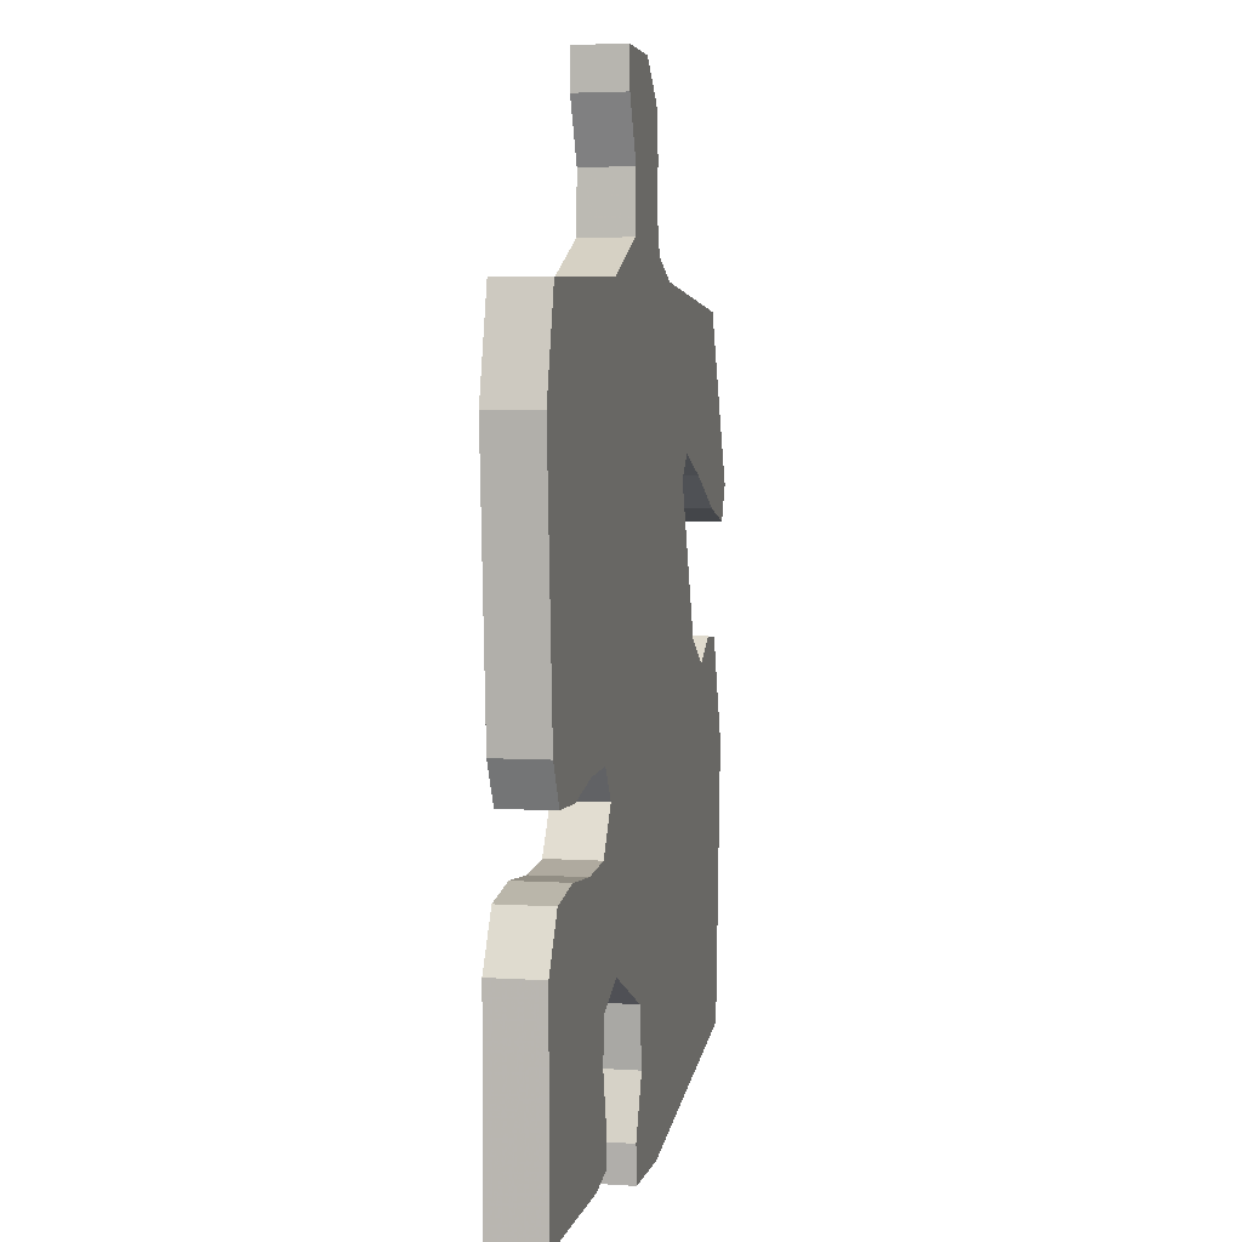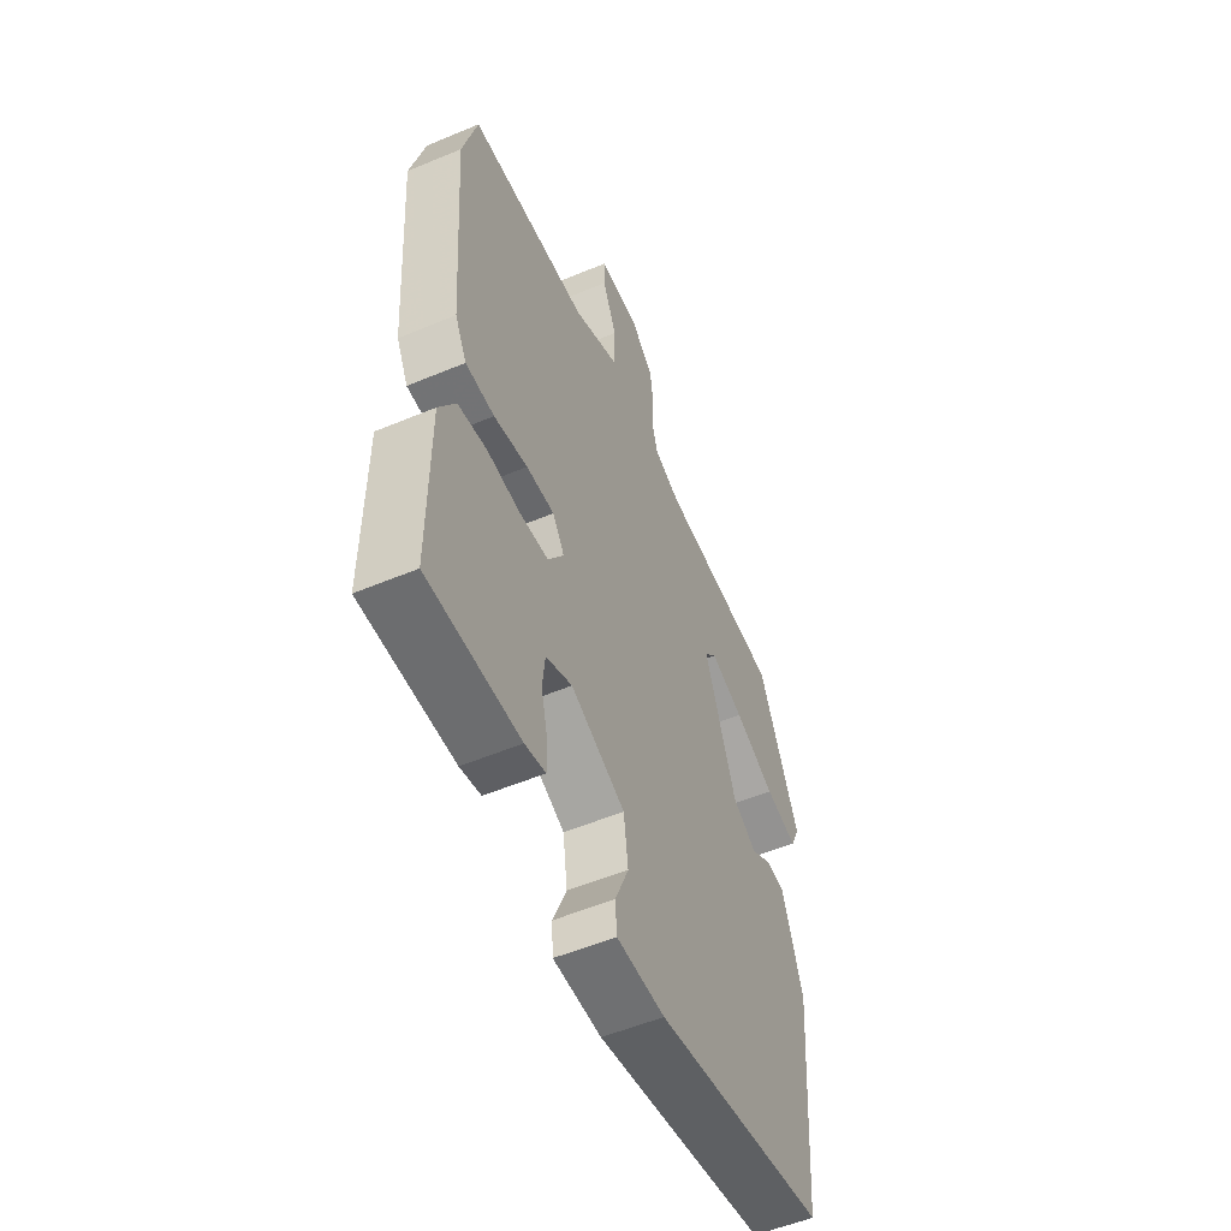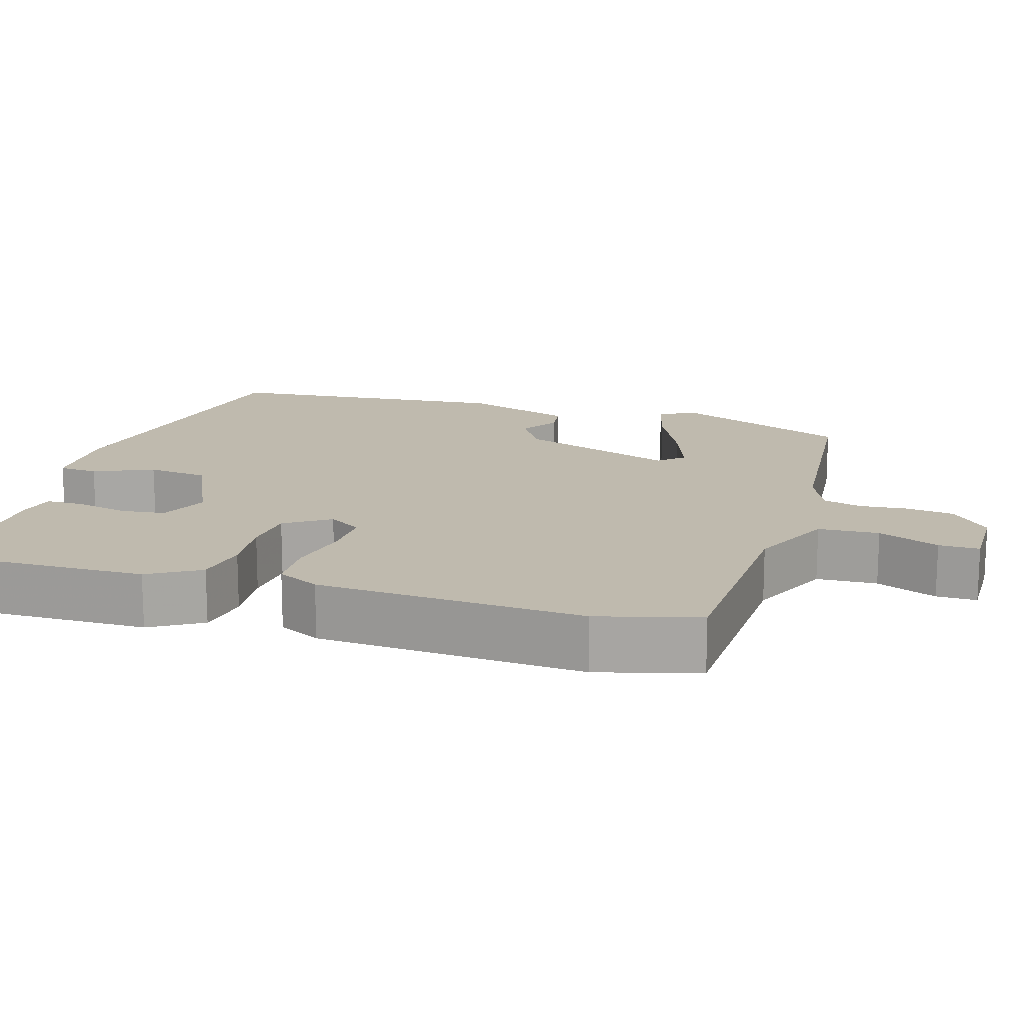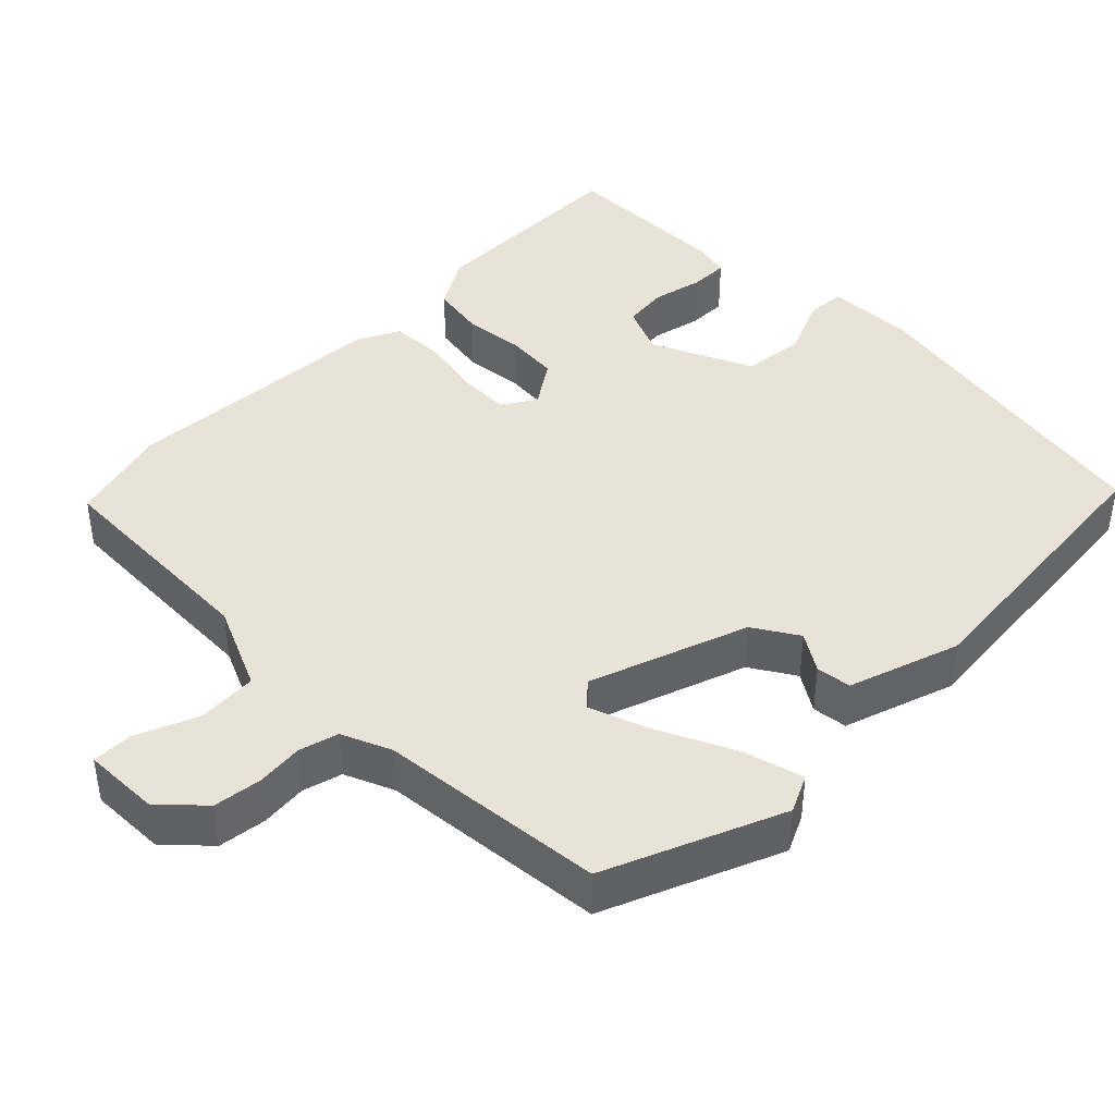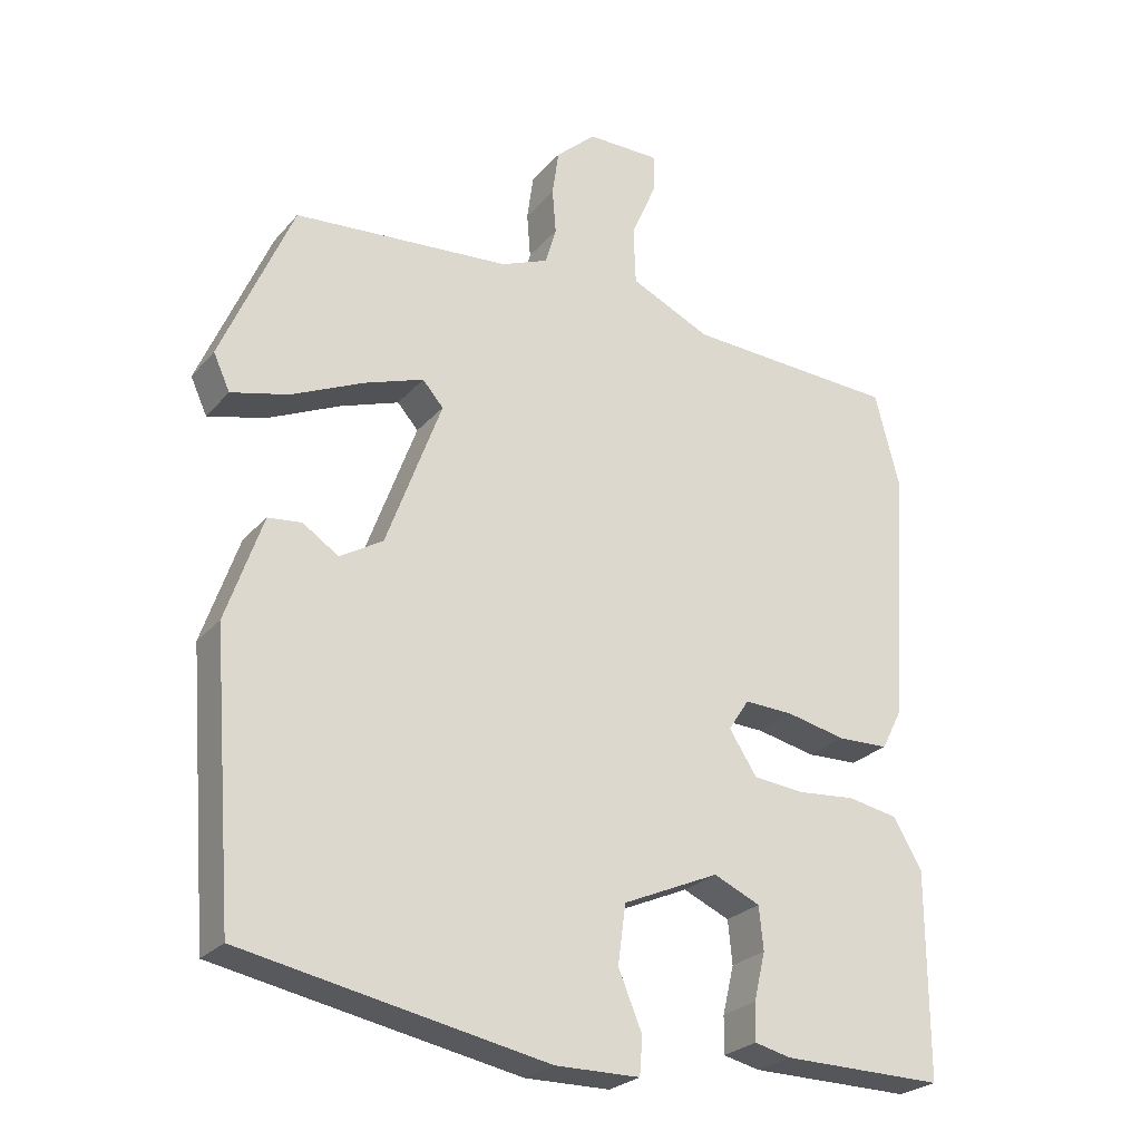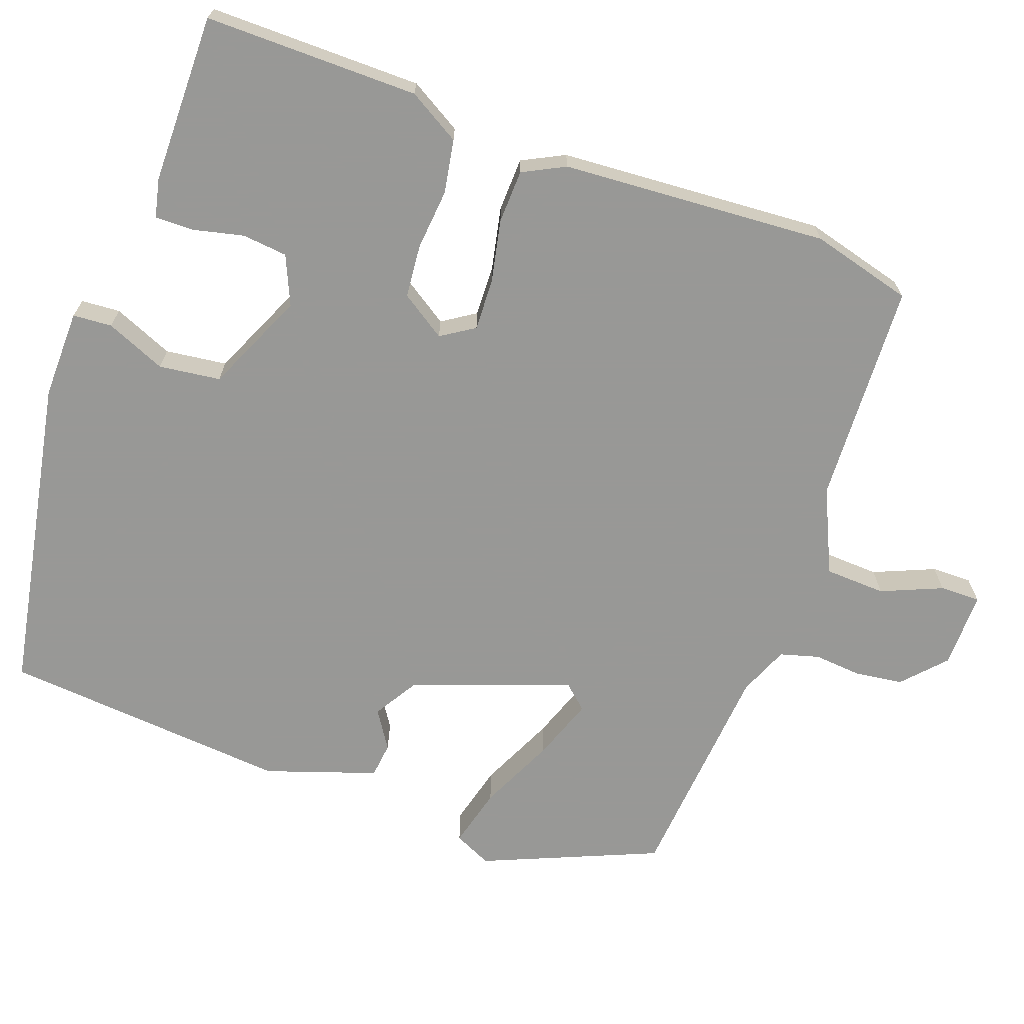
<metadata>
{"format":"obj","ext":"obj","renderer":"f3d","projection":"perspective","resolution":1024,"background":"white","views":[{"elev":4.0,"azim":-78.1,"up":"+Z"},{"elev":-54.5,"azim":-66.1,"up":"+Z"},{"elev":15.8,"azim":-73.8,"up":"+Y"},{"elev":41.9,"azim":44.1,"up":"+Y"},{"elev":-25.4,"azim":149.2,"up":"+Z"},{"elev":-68.5,"azim":-110.3,"up":"+Y"}]}
</metadata>
<code>
v -0.529 0.07 -0.494
v -0.529 0.07 -0.209
v -0.489 0.07 -0.14
v -0.418 0.07 -0.127
v -0.337 0.07 -0.134
v -0.266 0.07 -0.127
v -0.227 0.07 -0.067
v -0.256 0.07 -0.023
v -0.325 0.07 -0.026
v -0.408 0.07 -0.044
v -0.479 0.07 -0.042
v -0.508 0.07 0.014
v -0.534 0.07 0.369
v -0.499 0.07 0.504
v -0.203 0.07 0.519
v -0.091 0.07 0.571
v -0.088 0.07 0.652
v -0.123 0.07 0.733
v -0.124 0.07 0.787
v -0.022 0.07 0.787
v 0.034 0.07 0.736
v 0.043 0.07 0.672
v 0.038 0.07 0.609
v 0.053 0.07 0.557
v 0.119 0.07 0.53
v 0.421 0.07 0.506
v 0.521 0.07 0.274
v 0.498 0.07 0.224
v 0.418 0.07 0.244
v 0.317 0.07 0.29
v 0.234 0.07 0.319
v 0.205 0.07 0.286
v 0.282 0.07 0.077
v 0.342 0.07 0.041
v 0.392 0.07 0.074
v 0.439 0.07 0.069
v 0.49 0.07 -0.078
v 0.46 0.07 -0.463
v 0.036 0.07 -0.545
v -0.082 0.07 -0.544
v -0.086 0.07 -0.492
v -0.053 0.07 -0.412
v -0.064 0.07 -0.33
v -0.198 0.07 -0.271
v -0.263 0.07 -0.3
v -0.269 0.07 -0.36
v -0.253 0.07 -0.427
v -0.252 0.07 -0.479
v -0.303 0.07 -0.491
v -0.529 0 -0.494
v -0.529 0 -0.209
v -0.489 0 -0.14
v -0.418 0 -0.127
v -0.337 0 -0.134
v -0.266 0 -0.127
v -0.227 0 -0.067
v -0.256 0 -0.023
v -0.325 0 -0.026
v -0.408 0 -0.044
v -0.479 0 -0.042
v -0.508 0 0.014
v -0.534 0 0.369
v -0.499 0 0.504
v -0.203 0 0.519
v -0.091 0 0.571
v -0.088 0 0.652
v -0.123 0 0.733
v -0.124 0 0.787
v -0.022 0 0.787
v 0.034 0 0.736
v 0.043 0 0.672
v 0.038 0 0.609
v 0.053 0 0.557
v 0.119 0 0.53
v 0.421 0 0.506
v 0.521 0 0.274
v 0.498 0 0.224
v 0.418 0 0.244
v 0.317 0 0.29
v 0.234 0 0.319
v 0.205 0 0.286
v 0.282 0 0.077
v 0.342 0 0.041
v 0.392 0 0.074
v 0.439 0 0.069
v 0.49 0 -0.078
v 0.46 0 -0.463
v 0.036 0 -0.545
v -0.082 0 -0.544
v -0.086 0 -0.492
v -0.053 0 -0.412
v -0.064 0 -0.33
v -0.198 0 -0.271
v -0.263 0 -0.3
v -0.269 0 -0.36
v -0.253 0 -0.427
v -0.252 0 -0.479
v -0.303 0 -0.491
f 46 47 48 49
f 45 46 49 1
f 39 40 41 42
f 39 42 43
f 38 39 43
f 37 38 43 44
f 34 35 36 37
f 33 34 37 44
f 27 28 29 30
f 25 26 27 30
f 24 25 30 31
f 20 21 22 23
f 20 23 24
f 17 18 19 20
f 16 17 20 24
f 15 16 24 31
f 9 10 11 12
f 8 9 12 13
f 2 3 4 5
f 45 1 2 5
f 45 5 6
f 32 33 44 45
f 32 45 6 7
f 31 32 7 8
f 14 15 31
f 8 13 14 31
f 98 97 96 95
f 50 98 95 94
f 91 90 89 88
f 92 91 88
f 92 88 87
f 93 92 87 86
f 86 85 84 83
f 93 86 83 82
f 79 78 77 76
f 79 76 75 74
f 80 79 74 73
f 72 71 70 69
f 73 72 69
f 69 68 67 66
f 73 69 66 65
f 80 73 65 64
f 61 60 59 58
f 62 61 58 57
f 54 53 52 51
f 54 51 50 94
f 55 54 94
f 94 93 82 81
f 56 55 94 81
f 57 56 81 80
f 80 64 63
f 80 63 62 57
f 1 50 51 2
f 2 51 52 3
f 3 52 53 4
f 4 53 54 5
f 5 54 55 6
f 6 55 56 7
f 7 56 57 8
f 8 57 58 9
f 9 58 59 10
f 10 59 60 11
f 11 60 61 12
f 12 61 62 13
f 13 62 63 14
f 14 63 64 15
f 15 64 65 16
f 16 65 66 17
f 17 66 67 18
f 18 67 68 19
f 19 68 69 20
f 20 69 70 21
f 21 70 71 22
f 22 71 72 23
f 23 72 73 24
f 24 73 74 25
f 25 74 75 26
f 26 75 76 27
f 27 76 77 28
f 28 77 78 29
f 29 78 79 30
f 30 79 80 31
f 31 80 81 32
f 32 81 82 33
f 33 82 83 34
f 34 83 84 35
f 35 84 85 36
f 36 85 86 37
f 37 86 87 38
f 38 87 88 39
f 39 88 89 40
f 40 89 90 41
f 41 90 91 42
f 42 91 92 43
f 43 92 93 44
f 44 93 94 45
f 45 94 95 46
f 46 95 96 47
f 47 96 97 48
f 48 97 98 49
f 49 98 50 1

</code>
